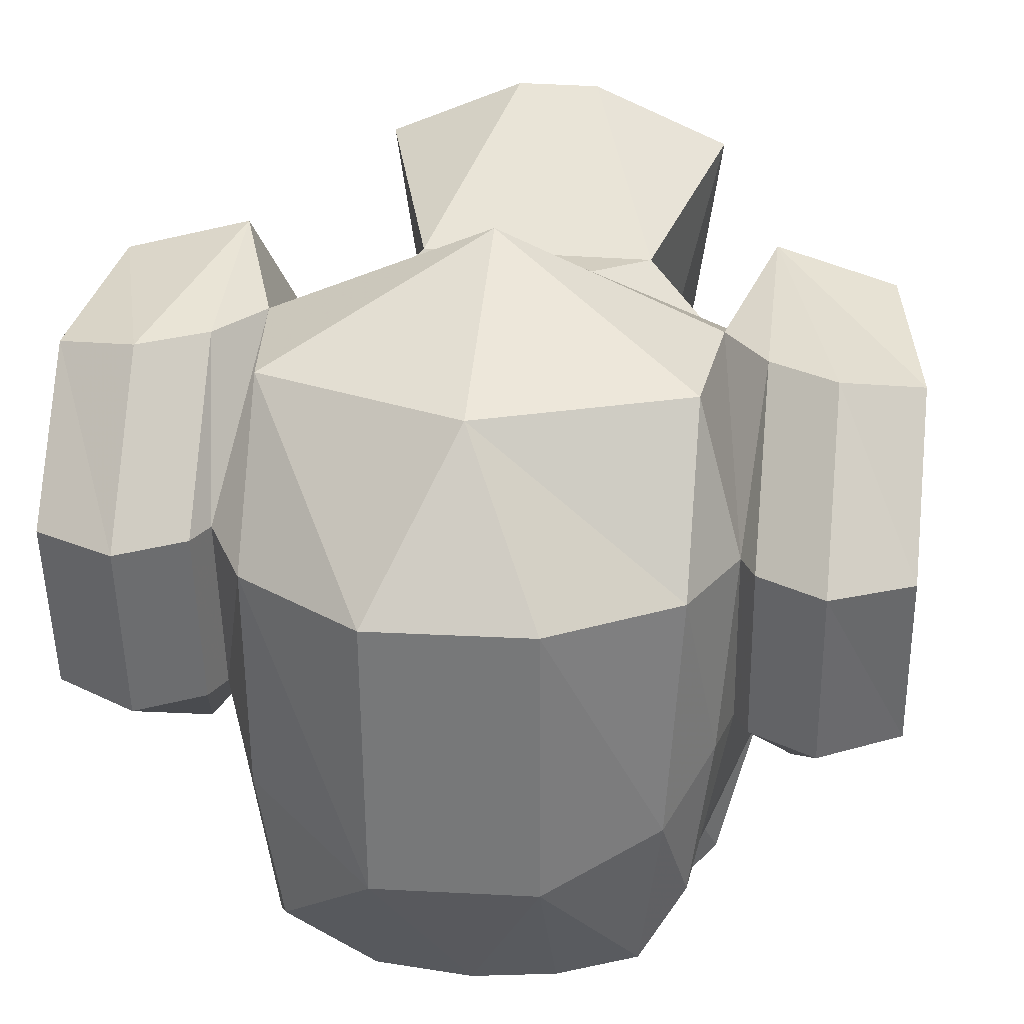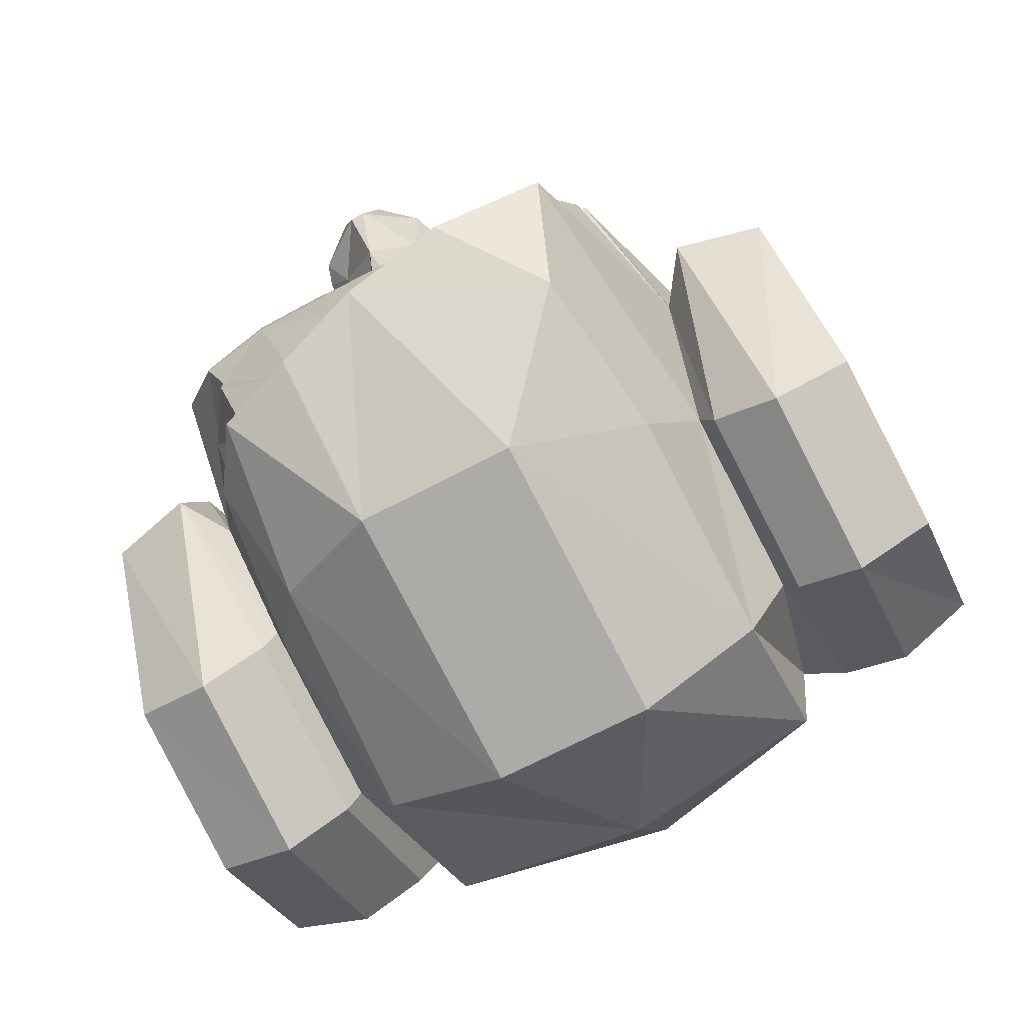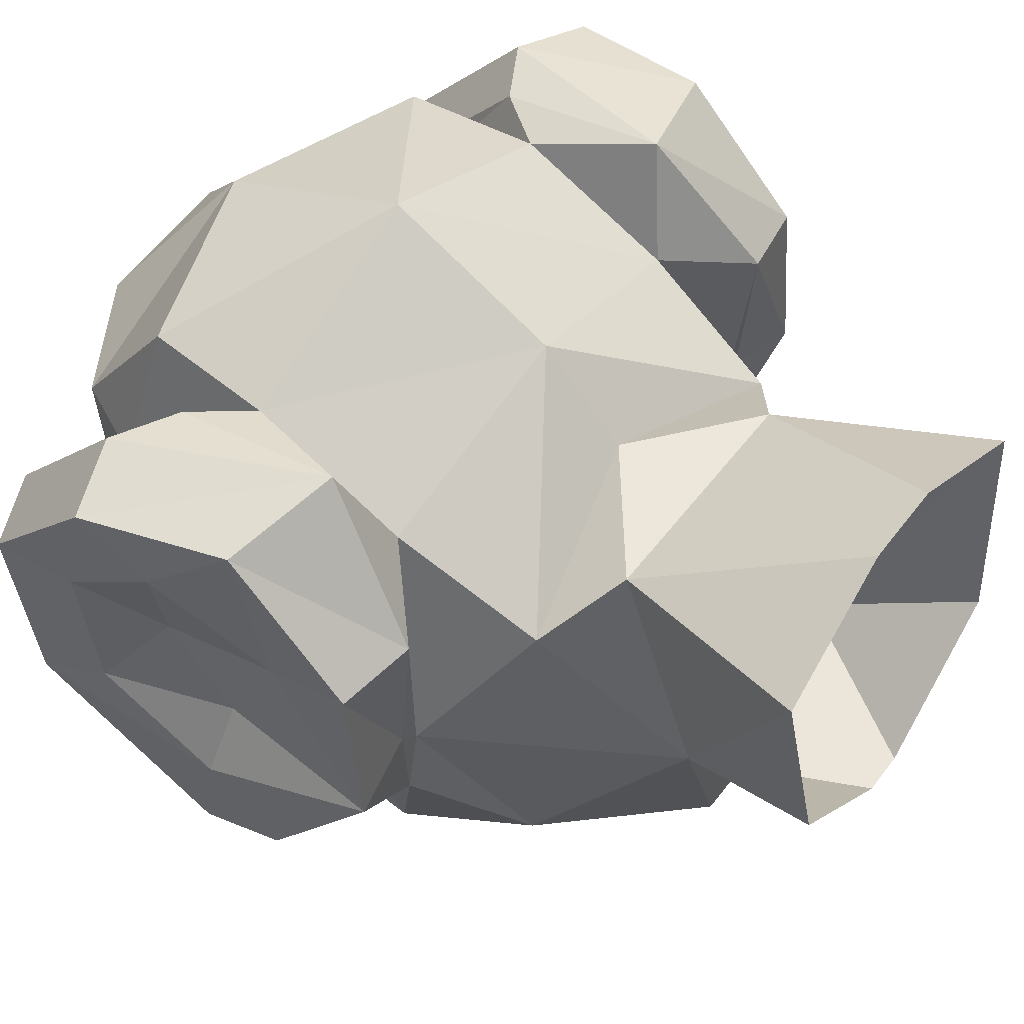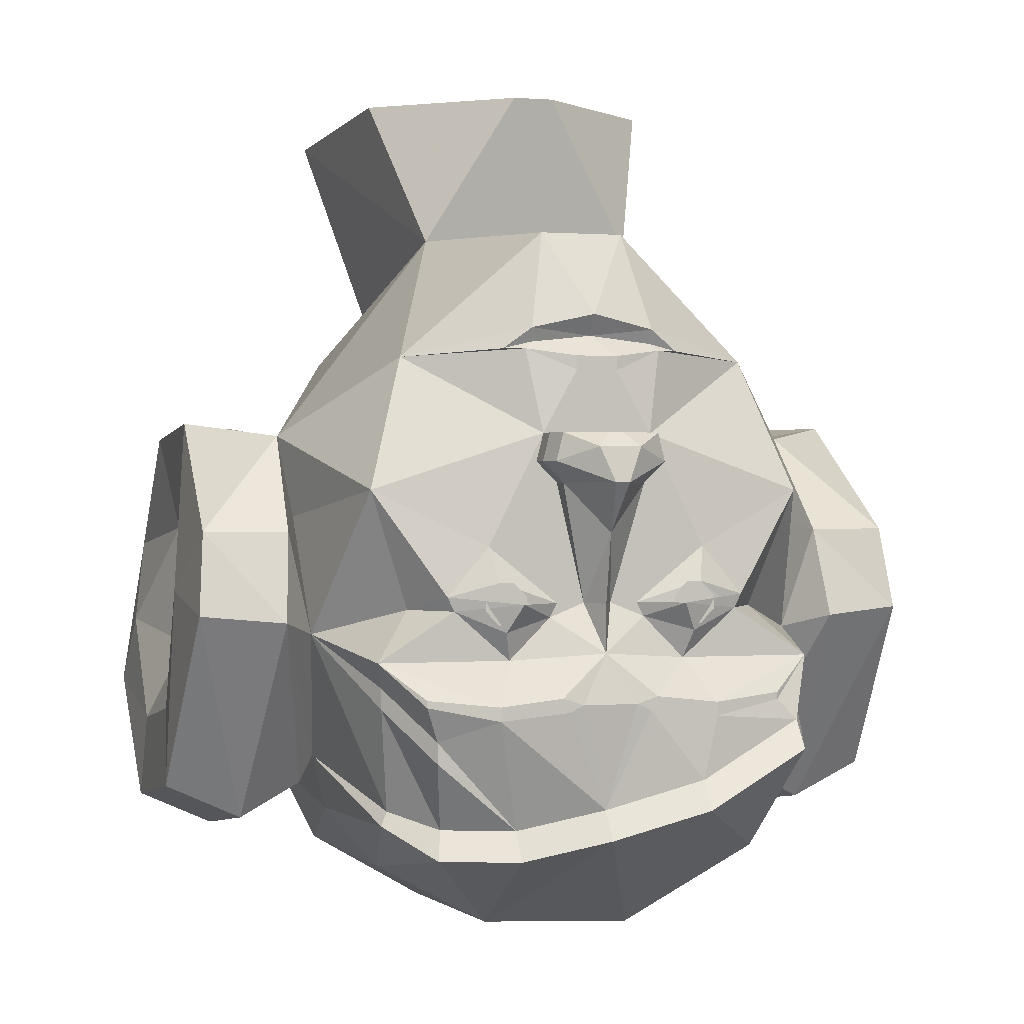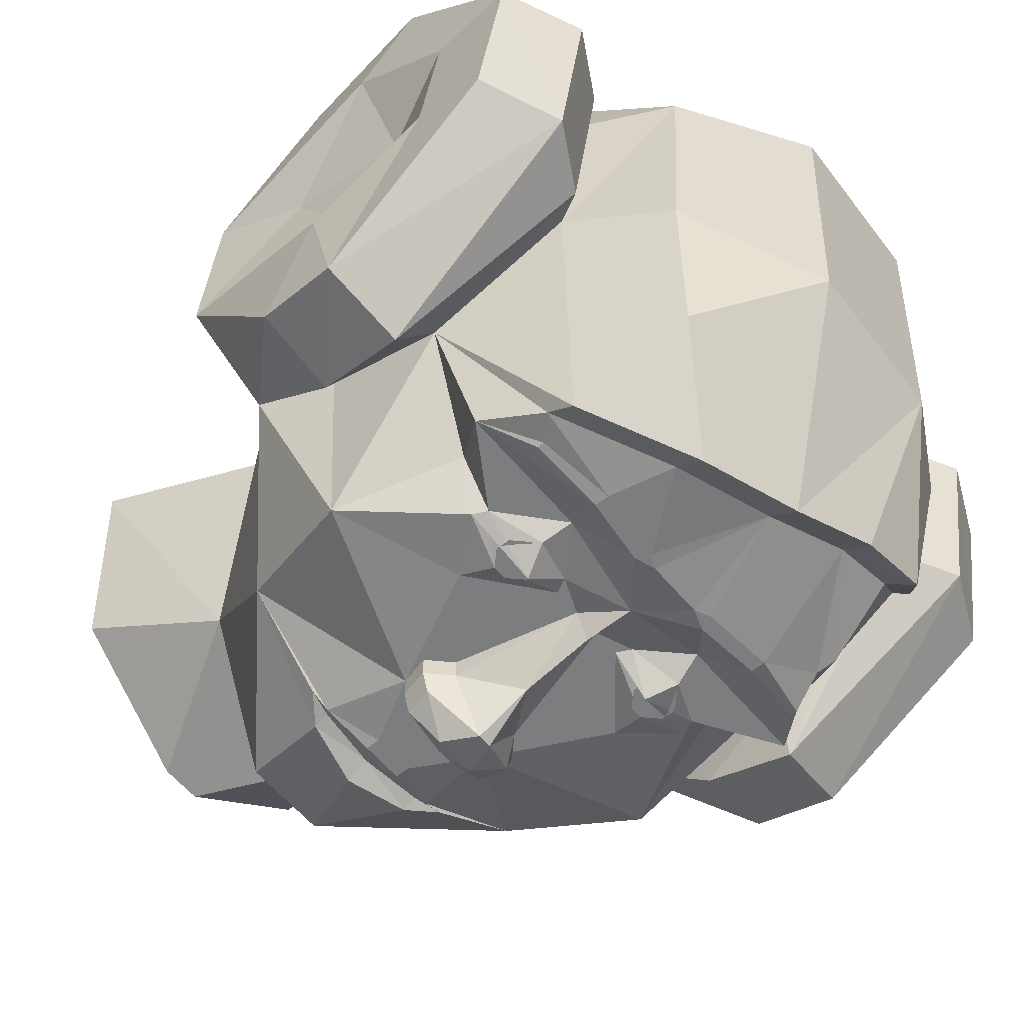
<metadata>
{"format":"obj","ext":"obj","renderer":"f3d","projection":"perspective","resolution":1024,"background":"white","views":[{"elev":29.2,"azim":7.0,"up":"+Z"},{"elev":-75.5,"azim":-152.5,"up":"+Y"},{"elev":52.5,"azim":125.9,"up":"+Z"},{"elev":0.5,"azim":162.9,"up":"+Y"},{"elev":-59.0,"azim":-50.5,"up":"+Z"}]}
</metadata>
<code>
v 0.2656 -0.3594 -0.08594
v 0.2188 -0.4062 -0.2578
v 0.2891 -0.2109 -0.1875
v 0.3281 -0.1953 -0.2422
v 0.2812 -0.3906 -0.08594
v 0.2656 -0.3906 0.1172
v 0.25 -0.4219 -0.08594
v 0.2266 -0.4219 -0.2656
v 0.1797 -0.4531 -0.3359
v 0.1719 -0.4219 -0.3125
v 0.2344 -0.2891 -0.2969
v 0.2344 -0.2656 -0.2969
v 0.25 -0.2344 -0.3438
v 0.2031 -0.1797 -0.2891
v 0.25 -0.04688 -0.3125
v 0.2969 -0.07812 -0.125
v 0.3203 -0.09375 -0.2109
v 0.4141 -0.09375 -0.1953
v 0.4219 -0.1875 -0.2188
v 0.3516 -0.4297 -0.08594
v 0.2812 -0.4219 0.1172
v 0.2812 -0.2812 0.2812
v 0.2344 -0.2188 0.2812
v 0.2188 -0.3672 0.2812
v 0.2188 -0.4844 0.1172
v 0.2031 -0.4844 -0.1484
v 0.08594 -0.5469 -0.1953
v 0.09375 -0.4531 -0.3672
v 0.09375 -0.4219 -0.3438
v 0.1875 -0.3438 -0.3594
v 0.1875 -0.3203 -0.3594
v 0.2031 -0.2812 -0.375
v 0.2031 -0.2734 -0.375
v 0.125 -0.2812 -0.3906
v 0.1016 -0.2344 -0.3438
v 0.1641 -0.1797 -0.3438
v 0.1719 -0.1641 -0.3438
v 0.125 -0.1094 -0.3438
v 0.0625 0.01562 -0.3438
v 0.2031 0.1016 -0.2578
v 0.3125 0.01562 -0.1094
v 0.4062 0.03125 -0.02344
v 0.4297 -0.1641 -0.09375
v 0.4375 -0.3906 -0.07812
v 0.3516 -0.4609 0.1172
v 0.3516 -0.3203 0.2812
v 0.2812 -0.08594 0.3203
v 0.2344 -0.04688 0.2031
v 0 -0.03125 0.2891
v 0 -0.2188 0.3828
v 0 -0.4453 0.2812
v 0.08594 -0.5625 0.1172
v -0.08594 -0.5703 0.1172
v -0.08594 -0.5547 -0.1953
v 0 -0.4297 -0.3984
v 0 -0.3984 -0.375
v 0.125 -0.2969 -0.3906
v 0 0.125 -0.3203
v 0.07031 0.1172 -0.3203
v 0.07812 0.1094 -0.3281
v 0.02344 0.1016 -0.3438
v -0.02344 0.1016 -0.3438
v -0.07812 0.1094 -0.3281
v -0.07031 0.1172 -0.3203
v -0.07031 0.1328 -0.3281
v 0 0.1484 -0.3359
v 0.07031 0.1328 -0.3281
v 0.1016 0.1094 -0.3203
v 0.02344 0.08594 -0.3438
v -0.02344 0.08594 -0.3438
v -0.0625 0.01562 -0.3438
v -0.2031 0.1016 -0.2578
v -0.1016 0.1094 -0.3203
v -0.04688 0.2422 -0.2891
v 0.04688 0.2422 -0.2891
v 0.2109 0.1094 0.125
v 0.125 0.25 -0.07812
v 0.1328 0.1641 0.1875
v 0 0.0625 0.1953
v 0.2969 0.01562 -0.03125
v -0.125 0.25 -0.07812
v -0.02344 0.4219 -0.1094
v 0.02344 0.4219 -0.1094
v 0.1719 0.4219 0.01562
v 0.2031 0.3984 0.2422
v 0.04688 0.3906 0.3125
v -0.04688 0.3906 0.3125
v -0.1328 0.1641 0.1875
v -0.2109 0.1094 0.125
v -0.2344 -0.04688 0.2031
v -0.2344 -0.2188 0.2812
v -0.2188 -0.3672 0.2812
v 0.04688 -0.2891 -0.3906
v 0.03125 -0.2812 -0.3906
v 0.05469 -0.2734 -0.3906
v -0.03125 -0.2812 -0.3906
v 0 -0.2266 -0.375
v 0.1094 -0.2031 -0.3594
v 0.1172 -0.1484 -0.3594
v 0.05469 -0.1875 -0.3438
v 0.04688 -0.1719 -0.3438
v 0.09375 -0.1719 -0.375
v 0.01562 -0.1719 -0.3438
v 0.04688 -0.03906 -0.3438
v 0.07031 -0.01562 -0.3438
v 0.0625 0.01562 -0.3672
v 0.03125 0.01562 -0.3438
v -0.03125 0.01562 -0.3438
v -0.0625 0.01562 -0.3672
v -0.07031 -0.01562 -0.3672
v -0.07031 -0.01562 -0.3438
v -0.125 -0.1094 -0.3438
v -0.25 -0.04688 -0.3125
v -0.3125 0.01562 -0.1094
v -0.2969 0.01562 -0.03125
v 0.007812 0.01562 -0.3828
v -0.007812 0.01562 -0.3828
v 0.007812 0.01562 -0.4062
v -0.007812 0.01562 -0.4062
v 0.02344 0 -0.4219
v -0.02344 0 -0.4219
v -0.05469 0.01562 -0.3906
v -0.0625 -0.01562 -0.3906
v -0.04688 -0.03906 -0.3672
v -0.04688 -0.03906 -0.3438
v -0.01562 -0.1719 -0.3438
v -0.04688 -0.1719 -0.3438
v -0.1172 -0.1484 -0.3594
v -0.1719 -0.1641 -0.3438
v -0.2031 -0.1797 -0.2891
v -0.2891 -0.2109 -0.1875
v -0.2969 -0.07812 -0.125
v -0.3203 -0.09375 -0.2109
v -0.4141 -0.09375 -0.1953
v -0.4062 0.03125 -0.02344
v -0.3203 0.01562 -0.007812
v -0.3203 0.03125 0.1719
v -0.2031 0.3984 0.2422
v -0.1719 0.4219 0.01562
v 0.05469 0.01562 -0.3906
v 0.0625 -0.01562 -0.3906
v 0.007812 -0.03906 -0.4297
v -0.007812 -0.03906 -0.4297
v 0 -0.1719 -0.375
v 0 -0.09375 -0.3906
v 0.04688 -0.03906 -0.3672
v 0.07031 -0.01562 -0.3672
v 0.3203 0.01562 -0.007812
v 0.4062 0.01562 0.1641
v 0.3906 -0.09375 0.1094
v 0.3906 -0.1562 -0.01562
v 0.4297 -0.3047 -0.03125
v 0.4375 -0.4219 0.1172
v 0.4375 -0.2891 0.2656
v 0.4062 -0.1172 0.2969
v 0.3203 0.03125 0.1719
v 0.4297 -0.2109 0.2109
v 0.3906 -0.2344 0.07031
v 0.4297 -0.3281 0.1172
v 0.08594 -0.1797 -0.3594
v 0.08594 -0.1641 -0.3594
v 0.1016 -0.1484 -0.3594
v 0.1328 -0.1641 -0.3594
v 0.1328 -0.1797 -0.3594
v 0.1172 -0.1953 -0.3594
v 0.1016 -0.1953 -0.3594
v 0.09375 -0.1797 -0.3594
v 0.09375 -0.1641 -0.3594
v 0.1016 -0.1562 -0.3594
v 0.1172 -0.1562 -0.3594
v 0.125 -0.1641 -0.3594
v 0.125 -0.1797 -0.3594
v 0.1172 -0.1875 -0.3594
v 0.1016 -0.1875 -0.3594
v -0.25 -0.2344 -0.3438
v -0.1641 -0.1797 -0.3438
v -0.1016 -0.2344 -0.3438
v -0.125 -0.2812 -0.3906
v -0.2031 -0.2734 -0.375
v -0.2031 -0.2812 -0.375
v -0.2266 -0.3047 -0.375
v -0.2266 -0.3359 -0.3984
v -0.2656 -0.3594 -0.08594
v -0.2812 -0.3906 -0.08594
v -0.3281 -0.1953 -0.2422
v -0.04688 -0.2891 -0.3906
v -0.05469 -0.2734 -0.3906
v -0.1094 -0.3672 -0.3906
v -0.125 -0.2969 -0.3906
v -0.1094 -0.2031 -0.3594
v -0.09375 -0.1719 -0.375
v -0.05469 -0.1875 -0.3438
v -0.08594 -0.1797 -0.3594
v -0.1016 -0.1484 -0.3594
v -0.08594 -0.1641 -0.3594
v -0.1328 -0.1641 -0.3594
v -0.1328 -0.1797 -0.3594
v -0.1172 -0.1953 -0.3594
v -0.1016 -0.1953 -0.3594
v -0.09375 -0.1797 -0.3594
v -0.1016 -0.1562 -0.3594
v -0.09375 -0.1641 -0.3594
v -0.1172 -0.1562 -0.3594
v -0.125 -0.1641 -0.3594
v -0.125 -0.1797 -0.3594
v -0.1172 -0.1875 -0.3594
v -0.1016 -0.1875 -0.3594
v -0.4219 -0.1875 -0.2188
v -0.3516 -0.4297 -0.08594
v -0.4375 -0.3906 -0.07812
v -0.4297 -0.3047 -0.03125
v -0.4297 -0.1641 -0.09375
v -0.3906 -0.1562 -0.01562
v -0.3906 -0.09375 0.1094
v -0.4062 0.01562 0.1641
v -0.4375 -0.4219 0.1172
v -0.3516 -0.4609 0.1172
v -0.4375 -0.2891 0.2656
v -0.4297 -0.2109 0.2109
v -0.4297 -0.3281 0.1172
v -0.3906 -0.2344 0.07031
v -0.3516 -0.3203 0.2812
v -0.4062 -0.1172 0.2969
v -0.2812 -0.08594 0.3203
v -0.2812 -0.2812 0.2812
v -0.2656 -0.3906 0.1172
v -0.2188 -0.4844 0.1172
v -0.2188 -0.4688 -0.1328
v -0.1953 -0.4531 -0.3125
v -0.1094 -0.3984 -0.4141
v -0.2812 -0.4219 0.1172
f 1 2 3
f 1 3 4
f 1 4 5
f 1 5 6
f 1 6 7
f 1 8 2
f 2 8 9
f 2 9 10
f 2 10 11
f 2 11 3
f 3 11 12
f 3 16 17
f 3 17 4
f 4 17 18
f 4 18 19
f 4 19 20
f 4 20 5
f 5 20 21
f 5 21 6
f 6 21 22
f 6 22 23
f 6 23 24
f 6 24 25
f 6 25 7
f 7 25 26
f 9 28 29
f 9 29 10
f 10 29 30
f 10 30 11
f 11 30 12
f 12 30 31
f 16 41 17
f 17 41 18
f 18 42 43
f 18 43 19
f 19 43 44
f 20 45 21
f 21 45 22
f 22 45 46
f 22 46 47
f 22 47 23
f 23 47 48
f 23 48 49
f 23 49 50
f 23 50 24
f 24 50 51
f 24 51 25
f 25 51 52
f 25 52 26
f 26 52 27
f 27 52 53
f 27 53 54
f 28 55 56
f 28 56 29
f 29 31 30
f 76 78 79
f 76 79 49
f 76 49 48
f 76 48 80
f 78 88 79
f 79 88 89
f 79 89 49
f 49 89 90
f 49 90 50
f 50 90 91
f 50 91 92
f 50 92 51
f 51 92 53
f 51 53 52
f 93 94 95
f 93 95 34
f 93 34 57
f 57 34 33
f 57 33 32
f 114 132 133
f 114 133 134
f 114 136 115
f 115 136 137
f 115 137 90
f 115 90 89
f 41 80 148
f 42 149 150
f 42 150 151
f 43 152 44
f 44 152 153
f 47 156 48
f 48 156 80
f 80 156 148
f 149 155 150
f 150 155 157
f 150 158 151
f 152 159 153
f 153 159 154
f 154 159 157
f 154 157 155
f 131 181 182
f 131 183 184
f 131 184 185
f 131 185 133
f 131 133 132
f 186 187 96
f 186 189 178
f 186 178 187
f 178 189 180
f 178 180 179
f 208 134 133
f 208 133 185
f 208 185 209
f 208 210 211
f 208 211 212
f 208 212 134
f 134 212 135
f 135 213 214
f 135 214 215
f 216 218 219
f 216 219 220
f 216 220 210
f 210 220 211
f 218 223 219
f 219 223 215
f 219 215 214
f 137 224 90
f 90 224 91
f 91 224 225
f 91 225 226
f 91 226 227
f 91 227 92
f 92 227 53
f 53 227 54
f 54 227 228
f 55 230 188
f 55 188 56
f 185 184 209
f 209 184 217
f 217 184 231
f 217 231 222
f 222 231 225
f 222 225 224
f 230 182 181
f 230 181 188
f 231 184 183
f 231 183 226
f 231 226 225
f 183 228 227
f 183 227 226
f 221 214 213
f 1 7 8
f 7 26 8
f 8 26 9
f 9 26 27
f 9 27 28
f 18 41 42
f 19 44 20
f 20 44 45
f 27 54 55
f 27 55 28
f 114 134 135
f 114 135 136
f 41 148 42
f 42 148 149
f 42 151 43
f 43 151 152
f 44 153 45
f 45 153 46
f 46 153 154
f 46 154 47
f 47 154 155
f 47 155 156
f 148 156 149
f 149 156 155
f 150 157 158
f 151 158 152
f 152 158 159
f 158 157 159
f 131 182 183
f 208 209 210
f 135 212 213
f 135 215 137
f 135 137 136
f 216 210 209
f 216 209 217
f 216 217 218
f 211 220 221
f 211 221 213
f 211 213 212
f 218 217 222
f 218 222 223
f 219 214 221
f 219 221 220
f 223 222 224
f 223 224 215
f 215 224 137
f 54 228 229
f 54 229 55
f 55 229 230
f 229 228 183
f 229 183 182
f 229 182 230
f 3 12 13
f 3 13 14
f 3 14 15
f 3 15 16
f 12 31 32
f 12 32 13
f 13 32 33
f 13 33 34
f 13 34 35
f 13 35 36
f 13 36 14
f 14 36 37
f 14 37 15
f 15 37 38
f 15 38 39
f 15 39 40
f 15 40 41
f 15 41 16
f 29 56 57
f 29 57 31
f 60 68 40
f 60 40 39
f 60 39 69
f 60 69 61
f 61 69 62
f 62 69 70
f 62 70 63
f 63 70 71
f 63 71 72
f 63 72 73
f 65 73 72
f 65 72 74
f 65 74 66
f 66 74 75
f 66 75 67
f 67 75 40
f 67 40 68
f 76 77 78
f 76 80 77
f 77 80 40
f 77 40 75
f 77 75 74
f 77 74 81
f 77 81 82
f 77 82 83
f 77 83 84
f 77 84 85
f 77 85 78
f 78 85 86
f 78 86 87
f 78 87 88
f 93 57 56
f 93 56 94
f 94 56 96
f 94 96 97
f 94 97 95
f 95 97 35
f 95 35 34
f 57 32 31
f 98 36 35
f 98 35 100
f 99 101 38
f 99 38 37
f 102 36 98
f 102 98 100
f 102 100 101
f 101 100 103
f 101 103 38
f 38 103 104
f 38 104 105
f 38 105 39
f 39 105 106
f 39 106 107
f 39 107 69
f 69 107 70
f 70 107 108
f 70 108 71
f 71 108 109
f 71 109 110
f 71 110 111
f 71 111 112
f 71 112 113
f 71 113 72
f 72 113 114
f 72 114 115
f 72 115 81
f 72 81 74
f 102 37 36
f 108 107 116
f 108 116 117
f 117 116 118
f 117 118 119
f 119 118 120
f 119 120 121
f 119 121 122
f 119 122 109
f 109 122 110
f 110 122 123
f 110 123 124
f 110 124 111
f 111 124 125
f 111 125 112
f 112 125 126
f 112 126 127
f 112 127 128
f 112 128 129
f 112 129 113
f 113 129 130
f 113 130 131
f 113 131 132
f 113 132 114
f 115 89 81
f 81 89 88
f 81 88 138
f 81 138 139
f 81 139 82
f 118 106 140
f 118 140 120
f 120 140 141
f 120 141 142
f 120 142 121
f 121 142 143
f 121 143 123
f 121 123 122
f 103 97 144
f 103 144 145
f 103 145 146
f 103 146 104
f 104 146 147
f 104 147 105
f 105 147 106
f 106 147 140
f 140 147 141
f 141 147 146
f 141 146 142
f 142 146 145
f 142 145 143
f 143 145 124
f 143 124 123
f 100 35 97
f 100 97 103
f 40 80 41
f 175 131 130
f 175 130 176
f 175 176 177
f 175 177 178
f 175 178 179
f 175 179 180
f 175 180 181
f 175 181 131
f 186 96 56
f 186 56 188
f 186 188 189
f 187 178 177
f 187 177 97
f 187 97 96
f 129 176 130
f 176 129 191
f 176 191 190
f 176 190 177
f 177 190 192
f 177 192 97
f 97 192 126
f 97 126 144
f 144 126 145
f 145 126 124
f 124 126 125
f 138 88 87
f 191 192 190
f 192 191 127
f 192 127 126
f 188 181 189
f 189 181 180
f 58 59 60
f 58 60 61
f 58 61 62
f 58 62 63
f 58 63 64
f 59 68 60
f 63 73 64
f 58 64 65
f 58 65 66
f 58 66 67
f 58 67 59
f 59 67 68
f 64 73 65
f 98 99 37
f 98 37 36
f 98 100 99
f 99 100 101
f 128 190 176
f 128 176 129
f 127 192 190
f 127 190 128
f 160 161 162
f 160 162 99
f 160 99 163
f 160 163 164
f 160 164 165
f 160 165 166
f 193 194 195
f 194 193 128
f 128 193 196
f 196 193 197
f 197 193 198
f 198 193 199
f 167 168 169
f 167 169 170
f 167 170 171
f 167 171 172
f 167 172 173
f 167 173 174
f 200 201 202
f 201 200 203
f 203 200 204
f 204 200 205
f 205 200 206
f 206 200 207

</code>
